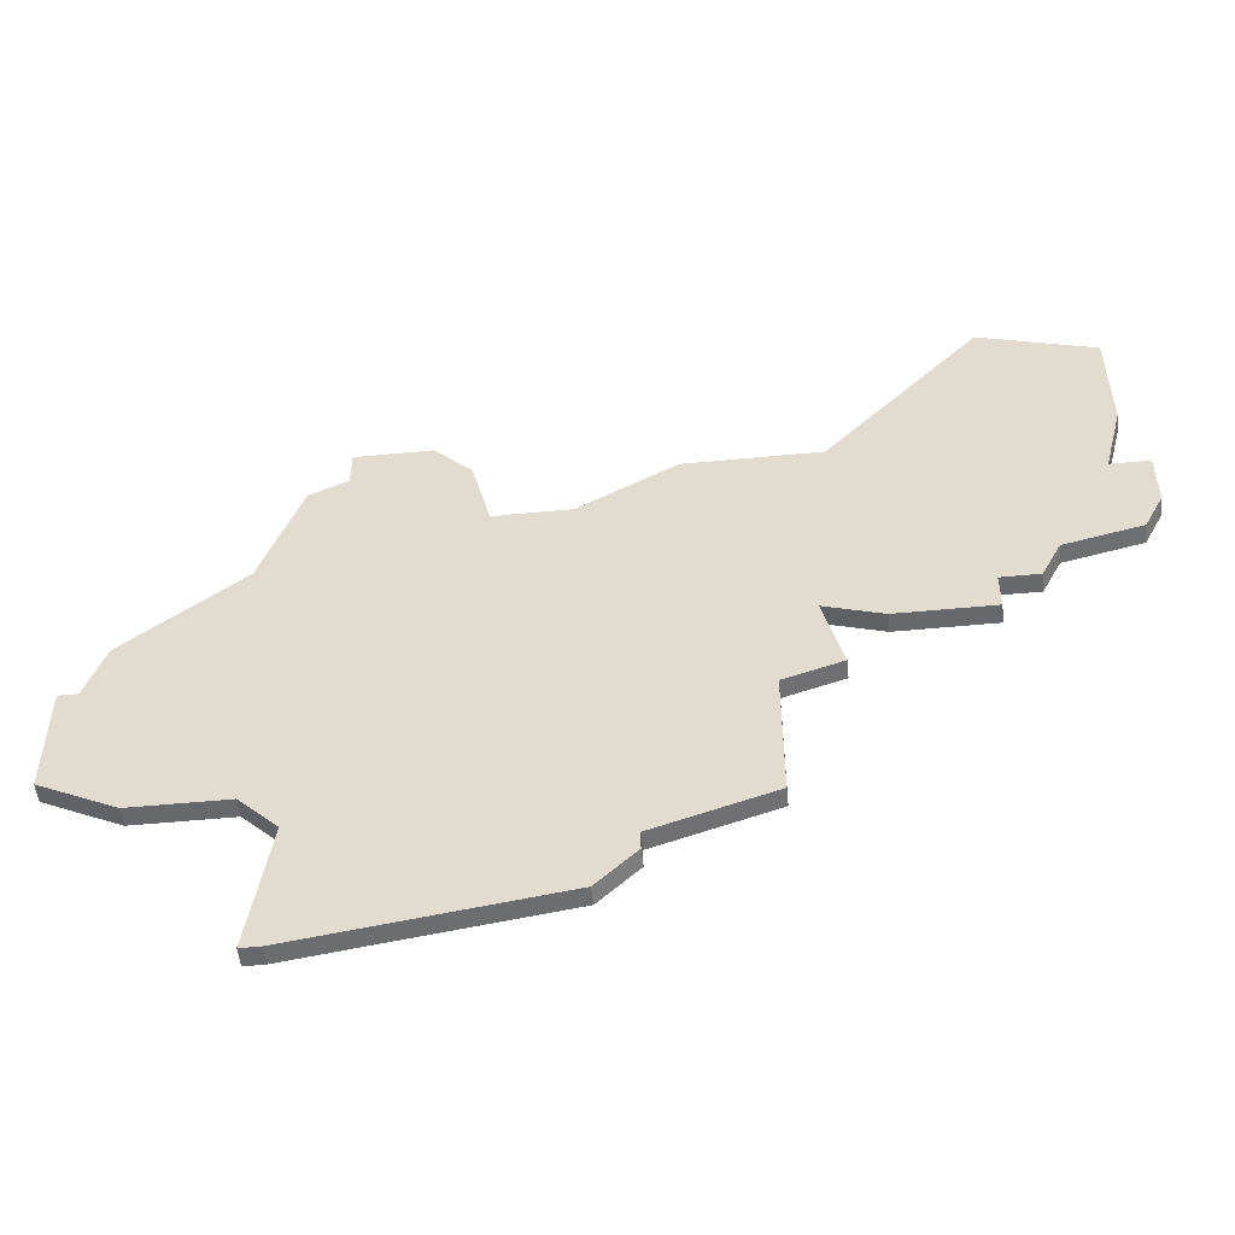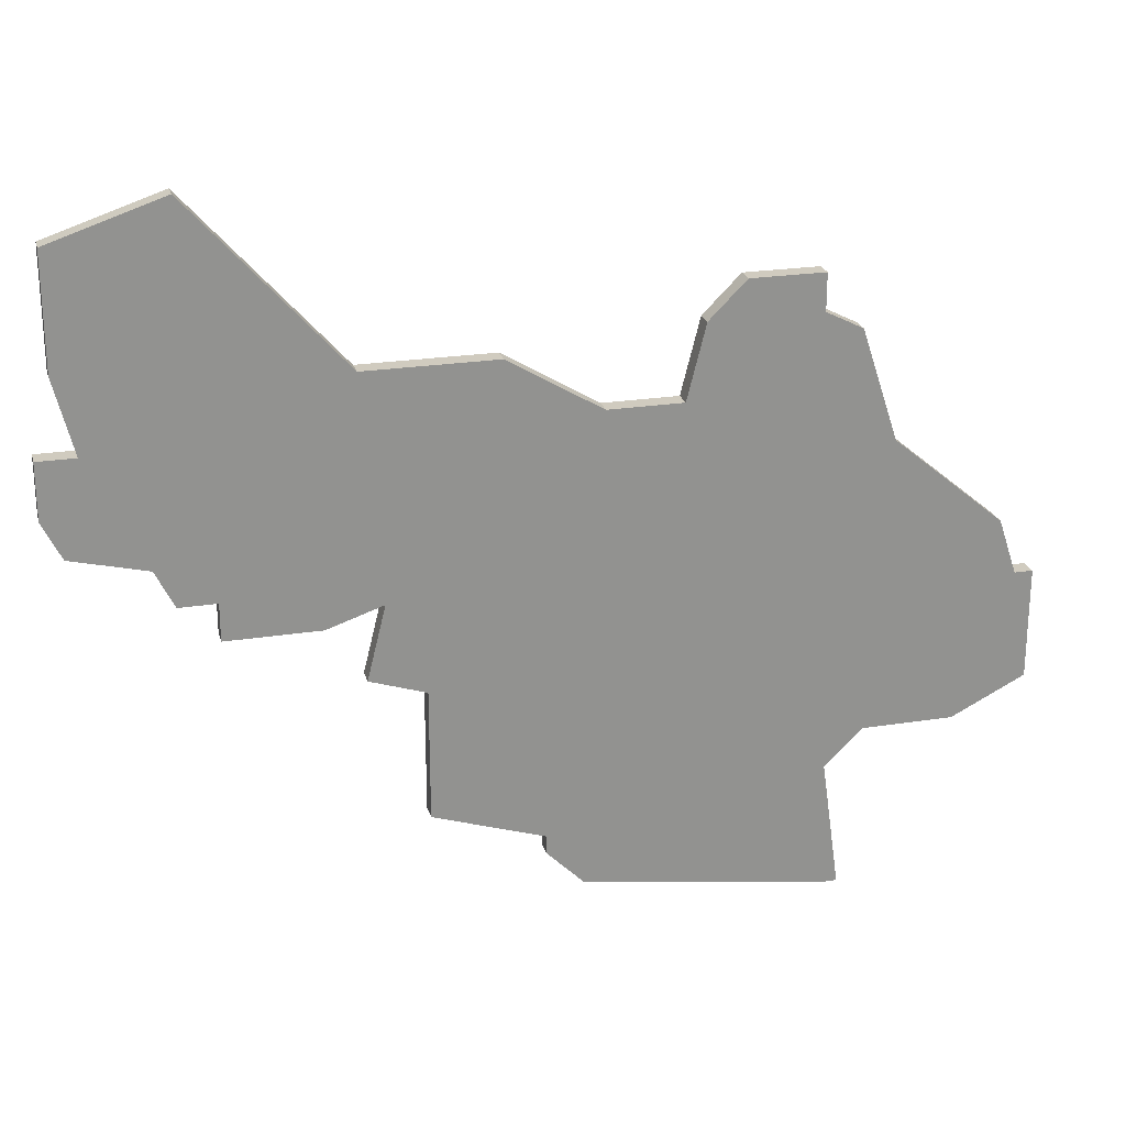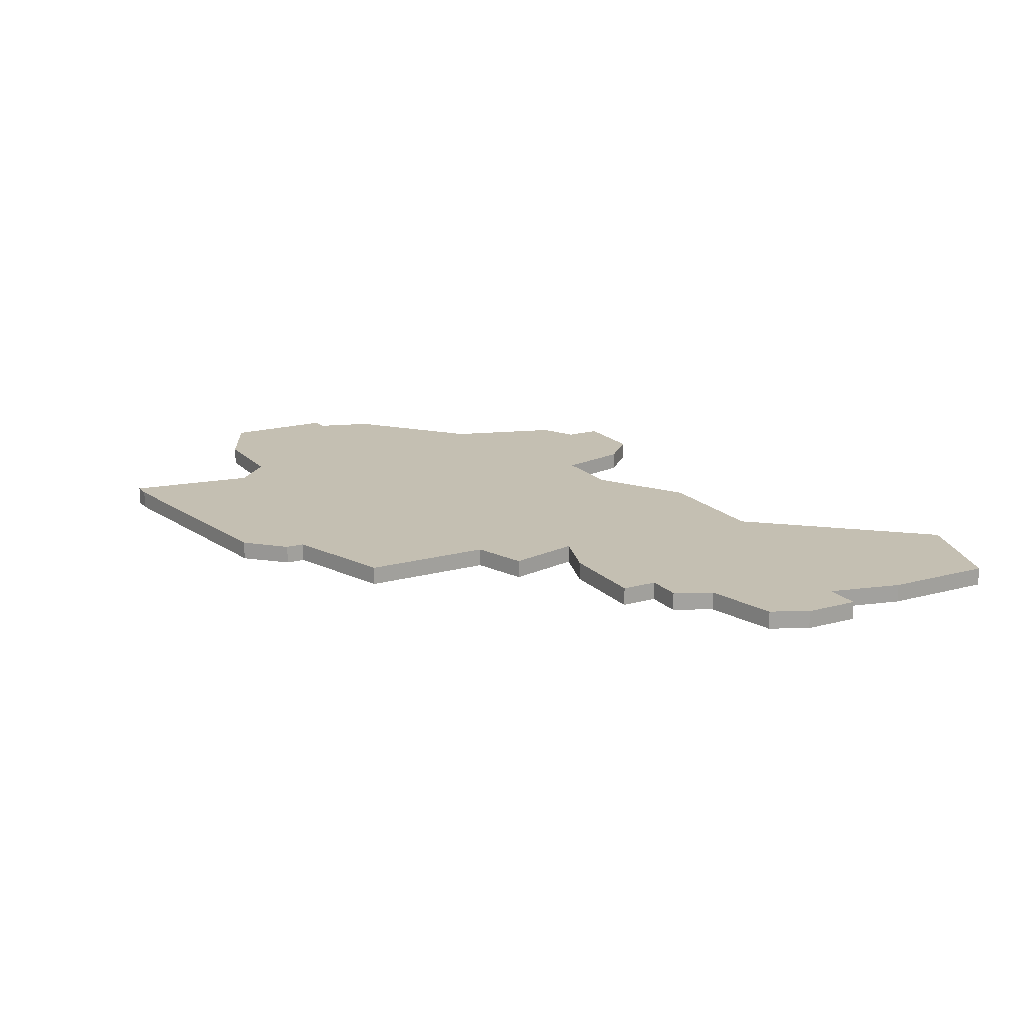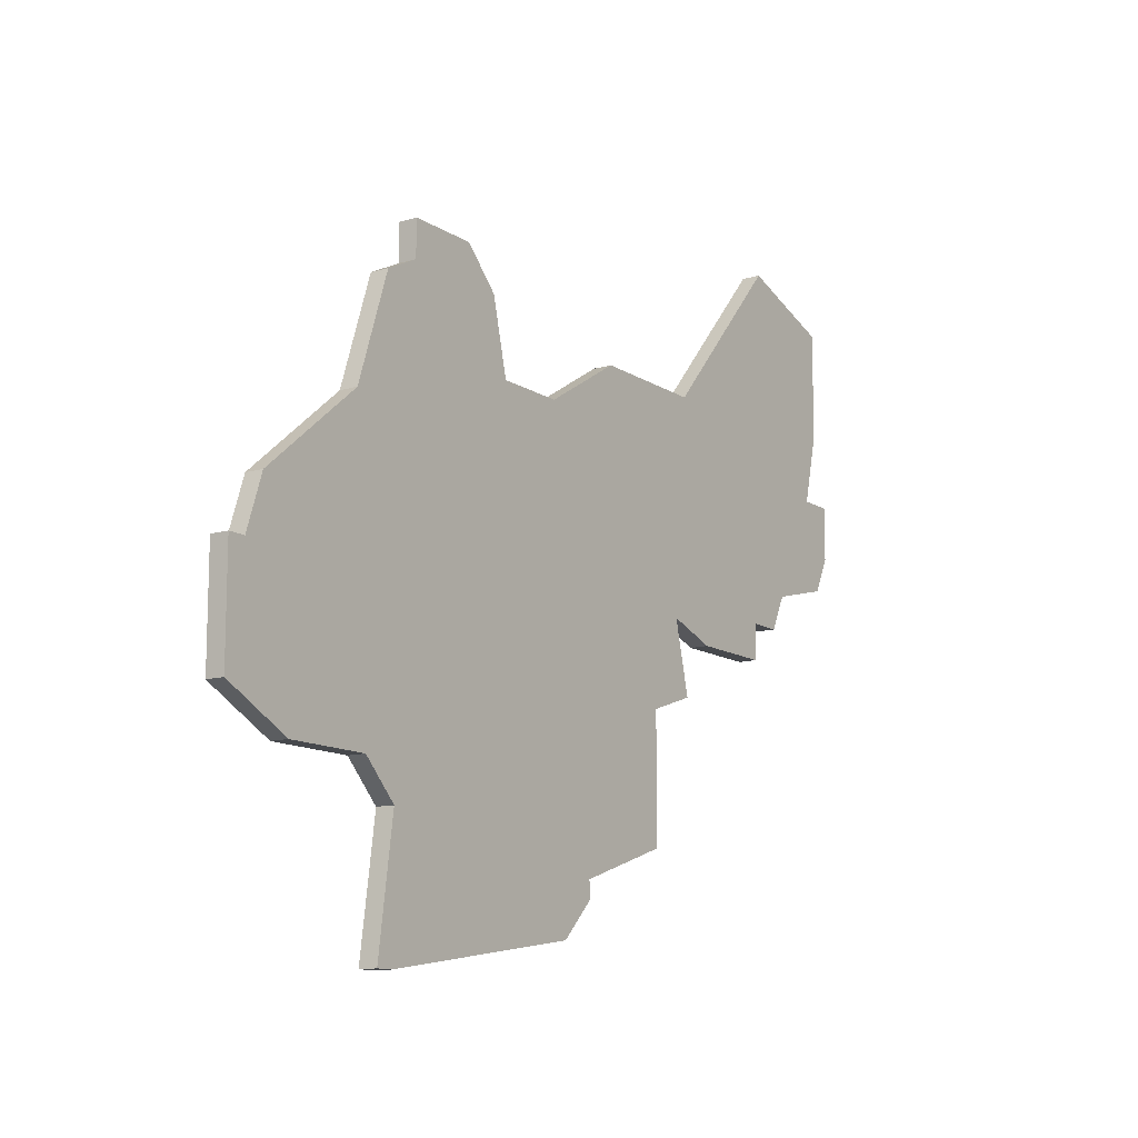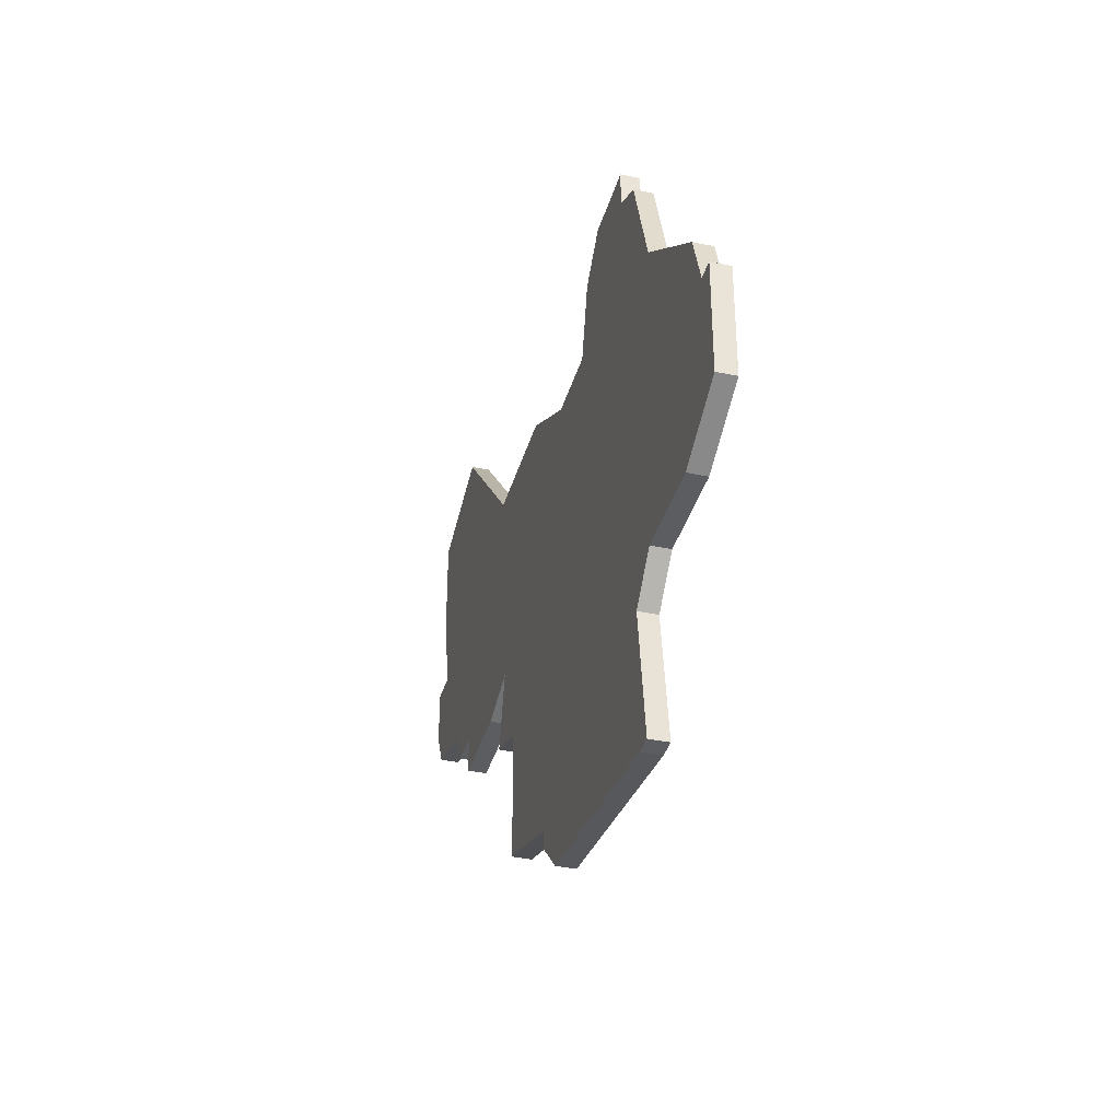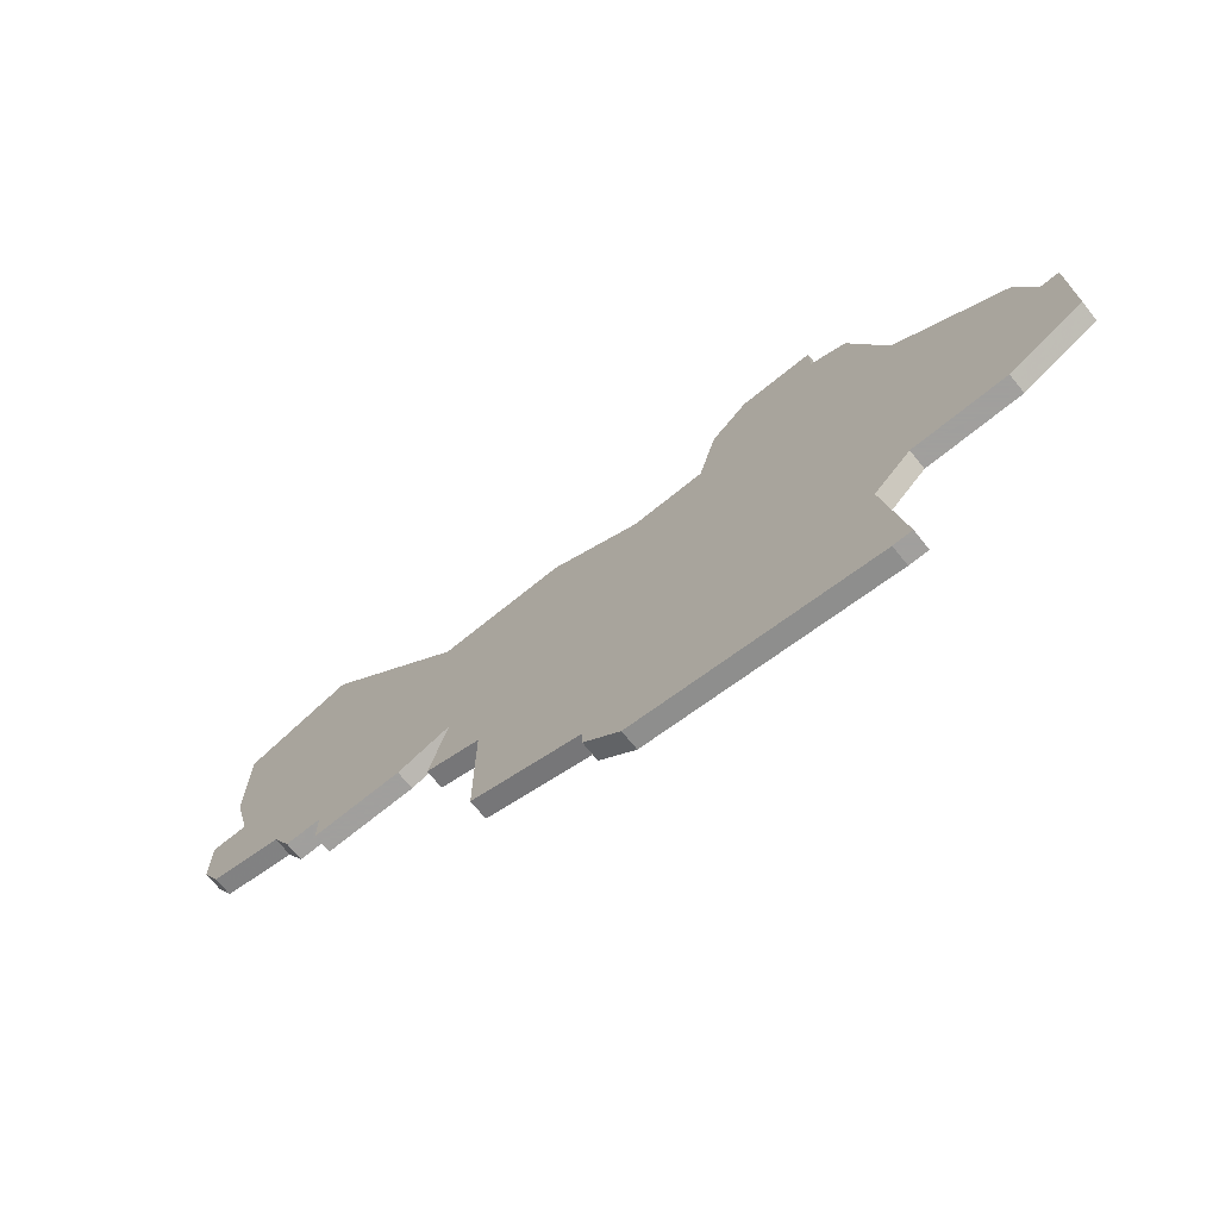
<metadata>
{"format":"obj","ext":"obj","renderer":"f3d","projection":"perspective","resolution":1024,"background":"white","views":[{"elev":-52.5,"azim":5.9,"up":"+Y"},{"elev":23.7,"azim":165.3,"up":"+Y"},{"elev":17.6,"azim":61.4,"up":"+Z"},{"elev":-12.4,"azim":-55.5,"up":"+Y"},{"elev":-37.1,"azim":-105.3,"up":"+Y"},{"elev":-71.5,"azim":-141.0,"up":"+Y"}]}
</metadata>
<code>
v 3893 -952 0
v 3892 -955 0
v 3891 -955 0
v 3891 -961 0
v 3895 -963 0
v 3900 -963 0
v 3902 -965 0
v 3901 -972 0
v 3902 -972 0
v 3915 -970 0
v 3917 -968 0
v 3917 -967 0
v 3923 -965 0
v 3923 -958 0
v 3926 -957 0
v 3925 -953 0
v 3928 -954 0
v 3933 -954 0
v 3933 -952 0
v 3935 -952 0
v 3936 -950 0
v 3940 -949 0
v 3941 -947 0
v 3941 -944 0
v 3939 -944 0
v 3940 -940 0
v 3940 -934 0
v 3934 -932 0
v 3926 -941 0
v 3919 -941 0
v 3914 -944 0
v 3910 -944 0
v 3909 -940 0
v 3907 -938 0
v 3903 -938 0
v 3903 -940 0
v 3901 -941 0
v 3899 -947 0
v 3893 -952 1
v 3892 -955 1
v 3891 -955 1
v 3891 -961 1
v 3895 -963 1
v 3900 -963 1
v 3902 -965 1
v 3901 -972 1
v 3902 -972 1
v 3915 -970 1
v 3917 -968 1
v 3917 -967 1
v 3923 -965 1
v 3923 -958 1
v 3926 -957 1
v 3925 -953 1
v 3928 -954 1
v 3933 -954 1
v 3933 -952 1
v 3935 -952 1
v 3936 -950 1
v 3940 -949 1
v 3941 -947 1
v 3941 -944 1
v 3939 -944 1
v 3940 -940 1
v 3940 -934 1
v 3934 -932 1
v 3926 -941 1
v 3919 -941 1
v 3914 -944 1
v 3910 -944 1
v 3909 -940 1
v 3907 -938 1
v 3903 -938 1
v 3903 -940 1
v 3901 -941 1
v 3899 -947 1
f 2 1 38
f 4 3 2
f 6 5 4
f 9 8 7
f 11 10 9
f 14 13 12
f 16 15 14
f 18 17 16
f 21 20 19
f 23 22 21
f 25 24 23
f 27 26 25
f 29 28 27
f 31 30 29
f 34 33 32
f 36 35 34
f 38 37 36
f 4 2 38
f 11 9 7
f 16 14 12
f 19 18 16
f 25 23 21
f 29 27 25
f 36 34 32
f 6 4 38
f 11 7 6
f 21 19 16
f 29 25 21
f 38 36 32
f 11 6 38
f 29 21 16
f 38 32 31
f 12 11 38
f 29 16 12
f 12 38 31
f 31 29 12
f 76 39 40
f 40 41 42
f 42 43 44
f 45 46 47
f 47 48 49
f 50 51 52
f 52 53 54
f 54 55 56
f 57 58 59
f 59 60 61
f 61 62 63
f 63 64 65
f 65 66 67
f 67 68 69
f 70 71 72
f 72 73 74
f 74 75 76
f 76 40 42
f 45 47 49
f 50 52 54
f 54 56 57
f 59 61 63
f 63 65 67
f 70 72 74
f 76 42 44
f 44 45 49
f 54 57 59
f 59 63 67
f 70 74 76
f 76 44 49
f 54 59 67
f 69 70 76
f 76 49 50
f 50 54 67
f 69 76 50
f 50 67 69
f 40 39 2
f 2 39 1
f 41 40 3
f 3 40 2
f 42 41 4
f 4 41 3
f 43 42 5
f 5 42 4
f 44 43 6
f 6 43 5
f 45 44 7
f 7 44 6
f 46 45 8
f 8 45 7
f 47 46 9
f 9 46 8
f 48 47 10
f 10 47 9
f 49 48 11
f 11 48 10
f 50 49 12
f 12 49 11
f 51 50 13
f 13 50 12
f 52 51 14
f 14 51 13
f 53 52 15
f 15 52 14
f 54 53 16
f 16 53 15
f 55 54 17
f 17 54 16
f 56 55 18
f 18 55 17
f 57 56 19
f 19 56 18
f 58 57 20
f 20 57 19
f 59 58 21
f 21 58 20
f 60 59 22
f 22 59 21
f 61 60 23
f 23 60 22
f 62 61 24
f 24 61 23
f 63 62 25
f 25 62 24
f 64 63 26
f 26 63 25
f 65 64 27
f 27 64 26
f 66 65 28
f 28 65 27
f 67 66 29
f 29 66 28
f 68 67 30
f 30 67 29
f 69 68 31
f 31 68 30
f 70 69 32
f 32 69 31
f 71 70 33
f 33 70 32
f 72 71 34
f 34 71 33
f 73 72 35
f 35 72 34
f 74 73 36
f 36 73 35
f 75 74 37
f 37 74 36
f 39 76 1
f 1 76 38
f 76 75 38
f 38 75 37

</code>
